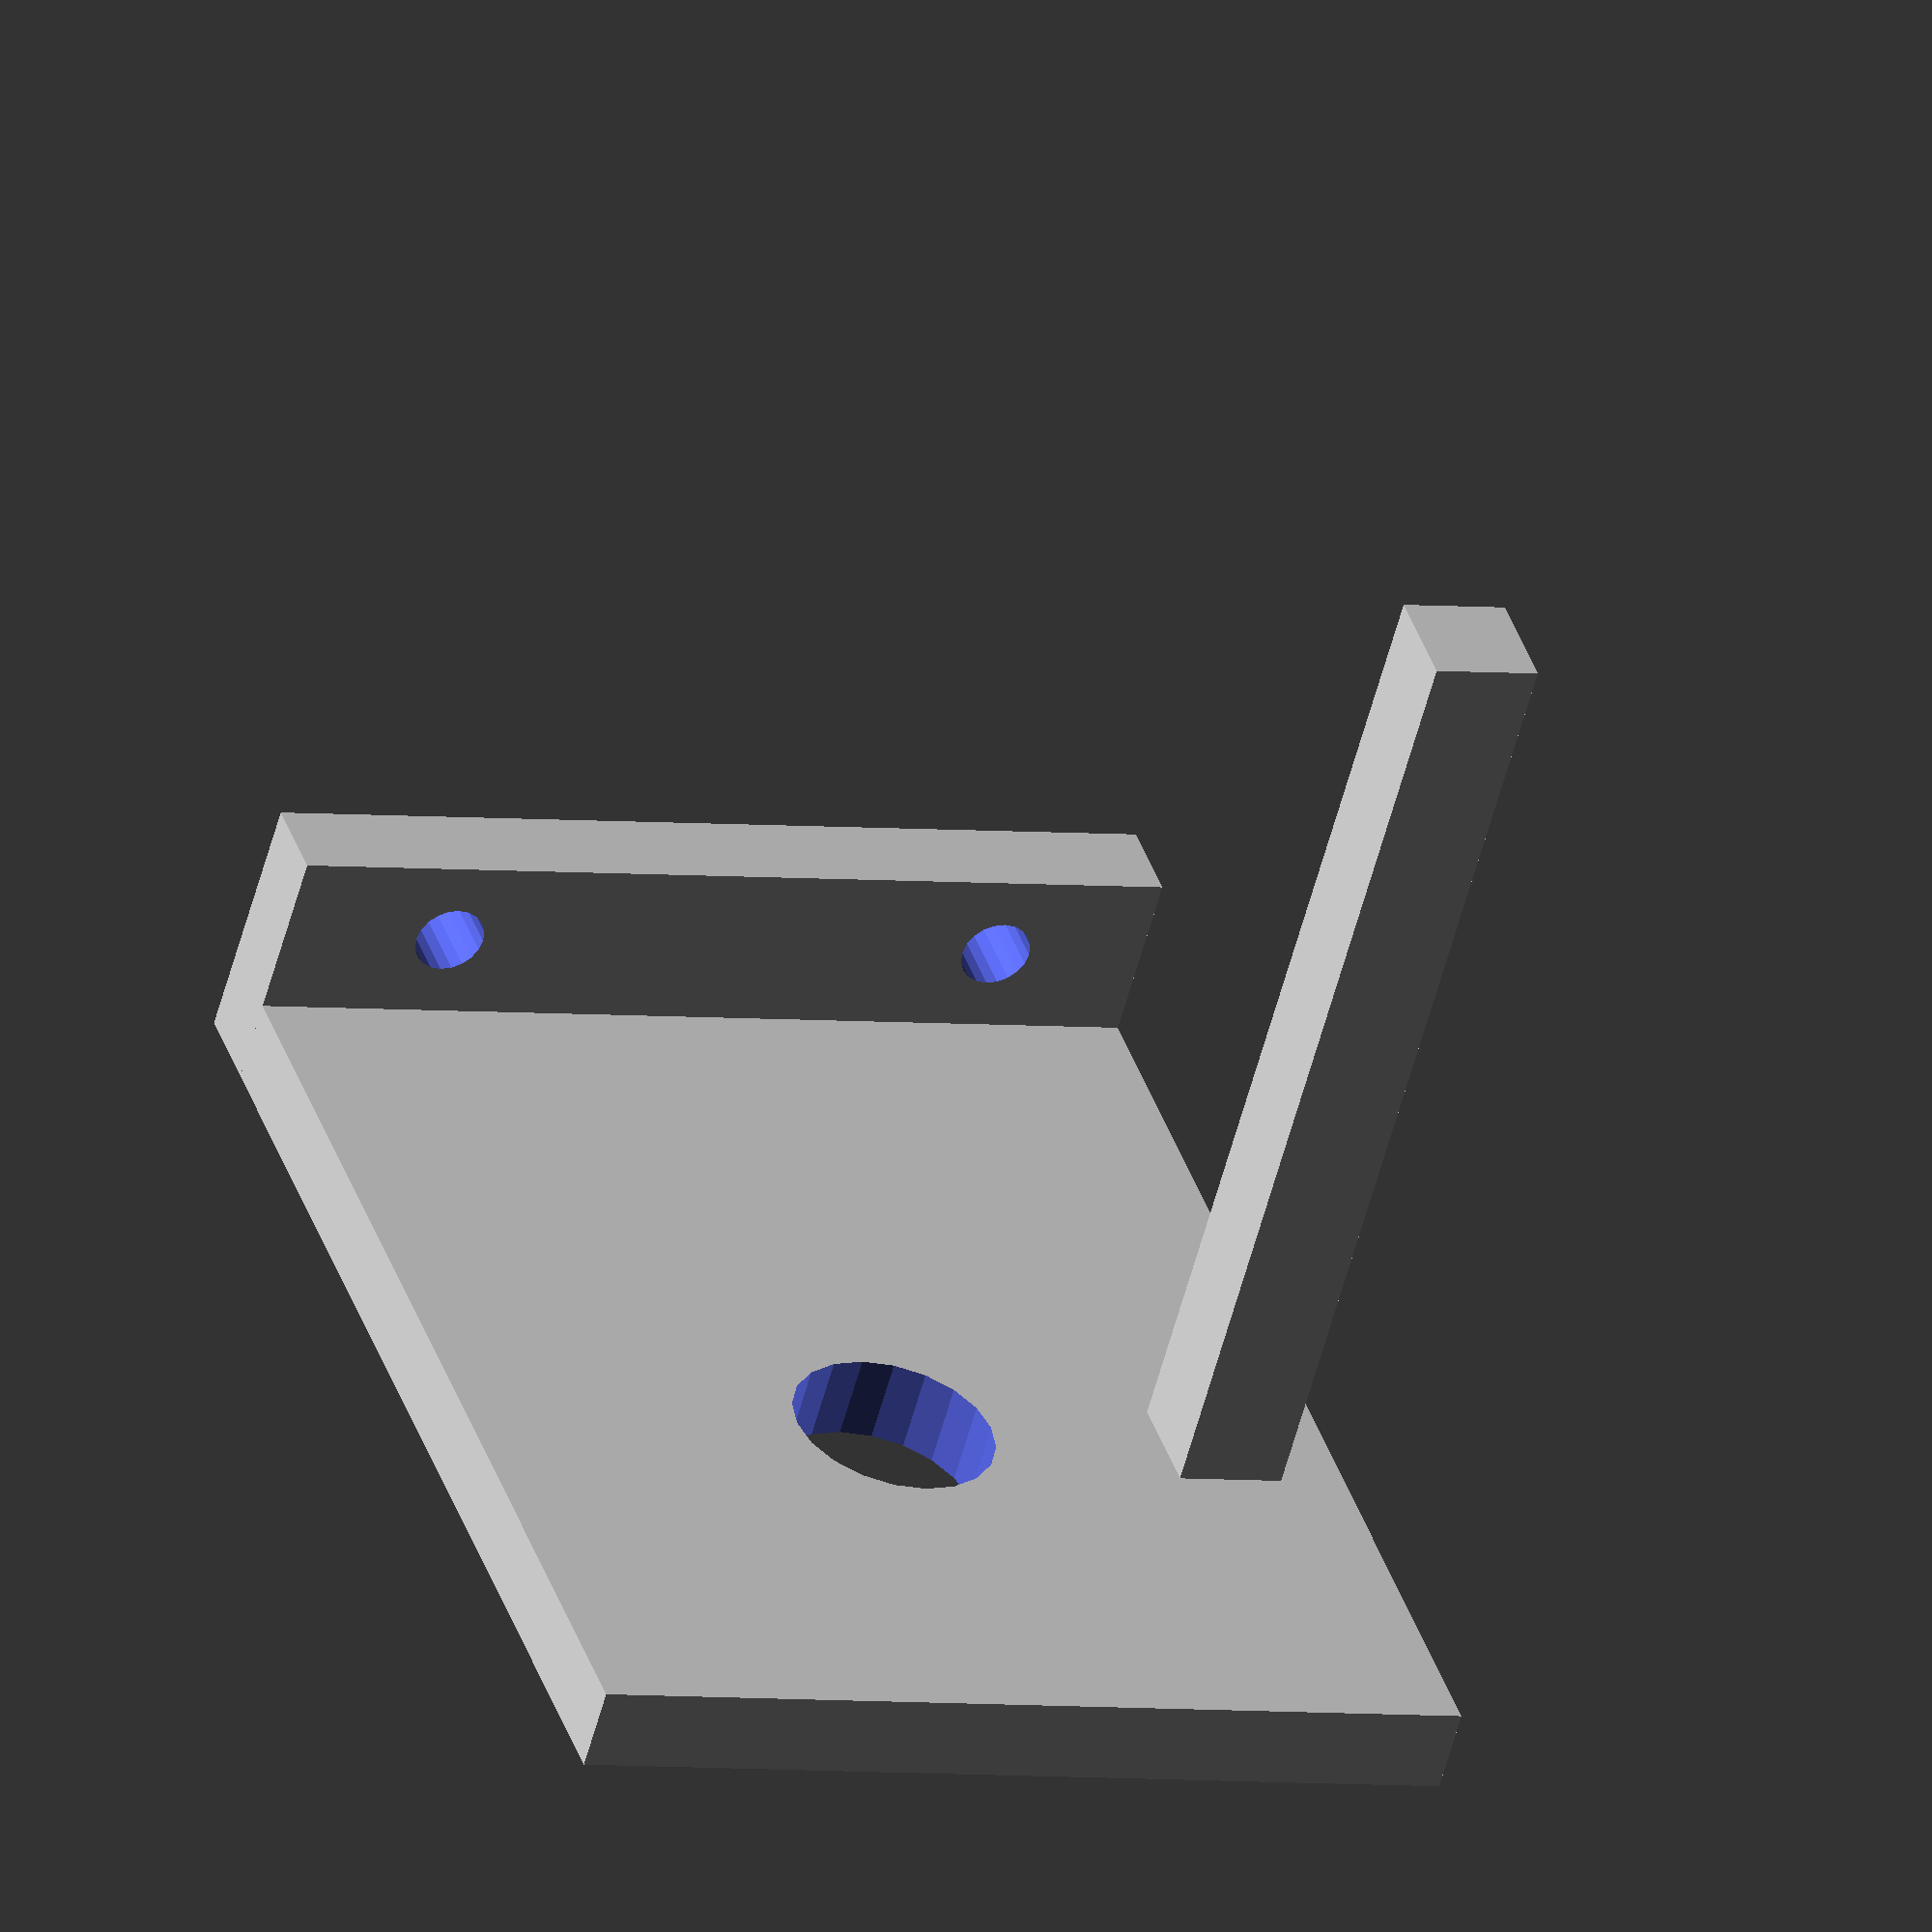
<openscad>
$fn = 20;

tloustka = 4;
//vyska v ose y
VvoY = 52;
// vyska motorku
vm = 42.3;
// kruh pro rouru
prumer = 4.5;
vule1 = 0.3;
//prumer der pro sroubek
p = 1.5;
vule = 0.15;
//pozice x pro rouru pro sroubek
x = vm - 30;
// posunuti valce 
tmp = 4.5;


difference(){
    cube([vm,VvoY,tloustka]);
    translate([vm / 2,vm / 2,-0.5]) 
    cylinder(r=prumer + vule1,h=5);
}

difference(){
    translate([0,VvoY,0]) cube([vm,tloustka,12]);
    translate([x/2 + 2,VvoY + tmp,8]) rotate(a = 90, v = [1,0,0]) cylinder(r=p + vule,h=5);
    translate([x/2 + 29,VvoY + tmp,8]) rotate(a = 90, v = [1,0,0]) cylinder(r=p + vule,h=5);
}

translate([vm / 2 + 13,vm / 2 - prumer + vule1 + 0.7 ,0]) cube([5,5,50]);
/*translate([42.3 / 2 - 8 - 10,42.3 / 2 - 3.1,0]) cube([5,5,50]);*/
</openscad>
<views>
elev=235.6 azim=161.9 roll=194.7 proj=o view=wireframe
</views>
